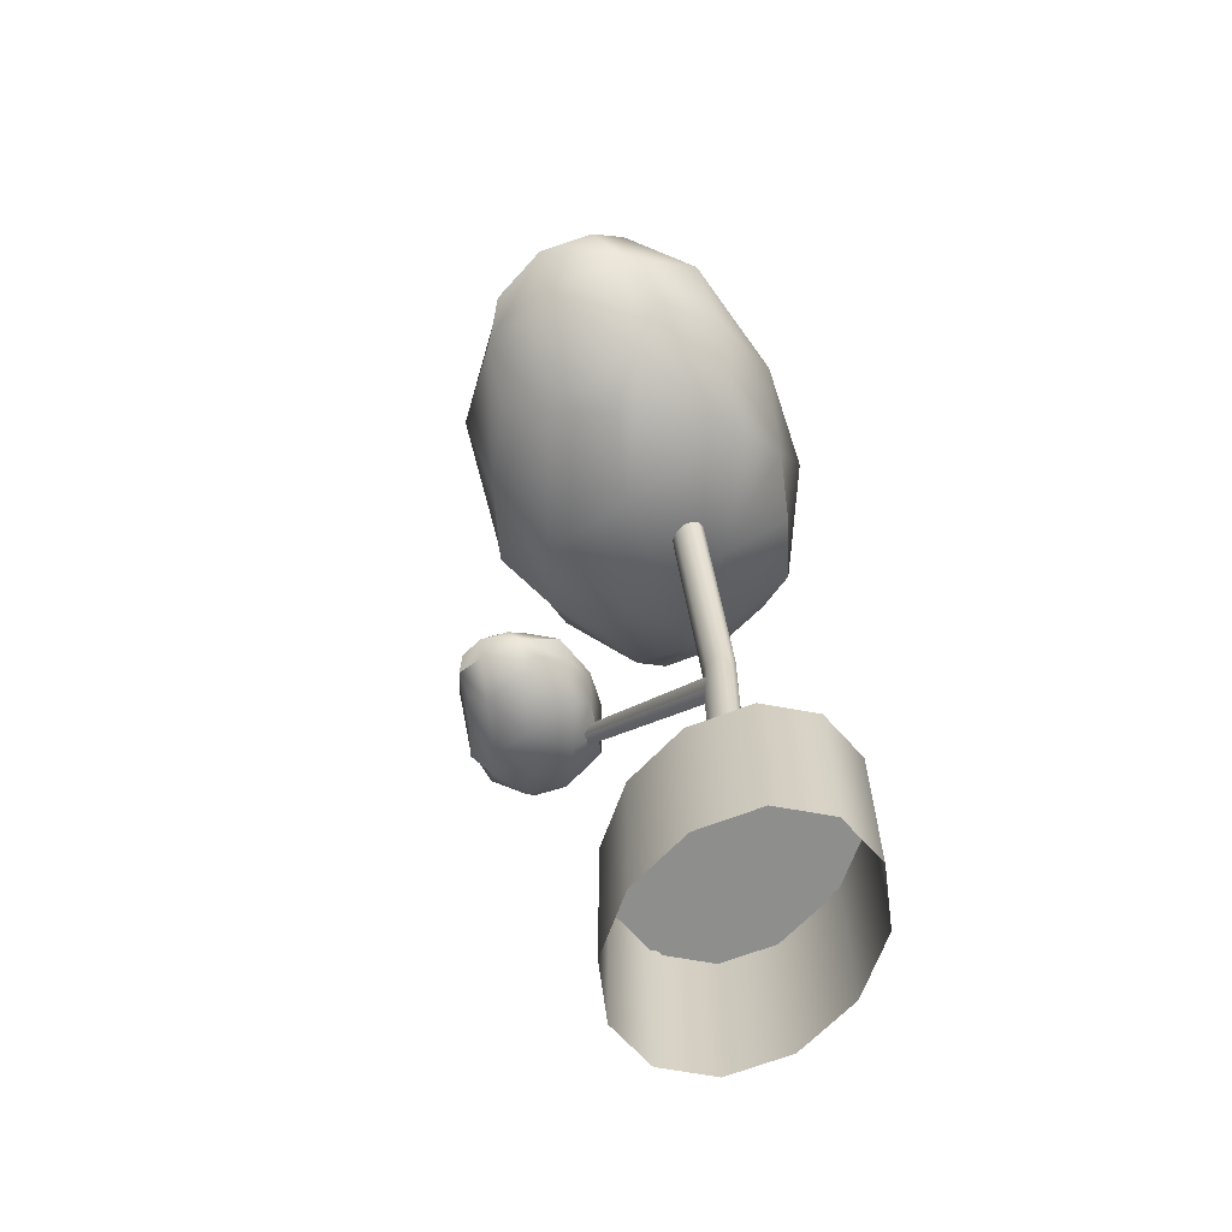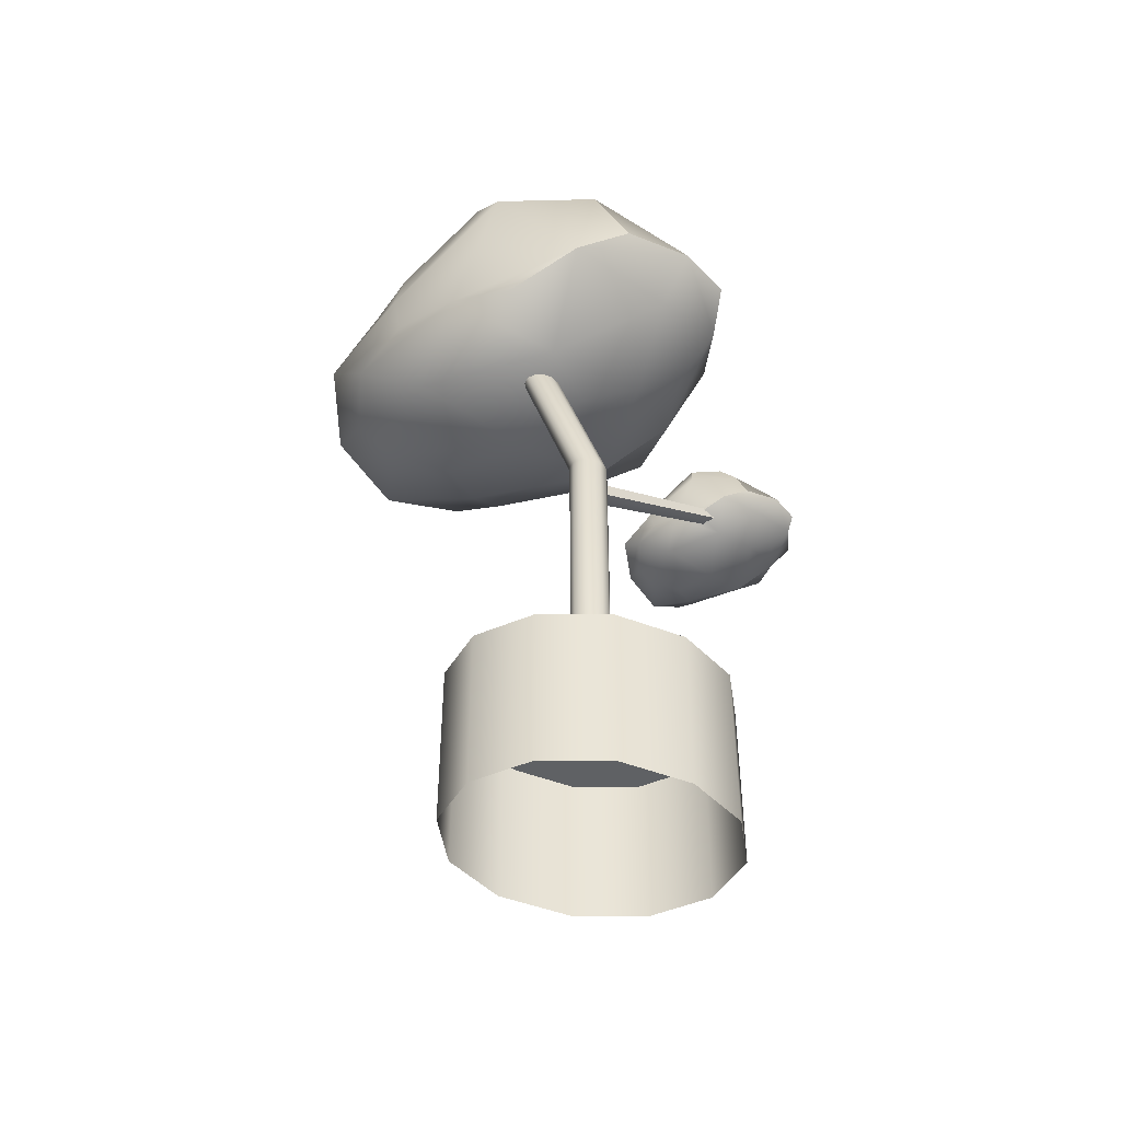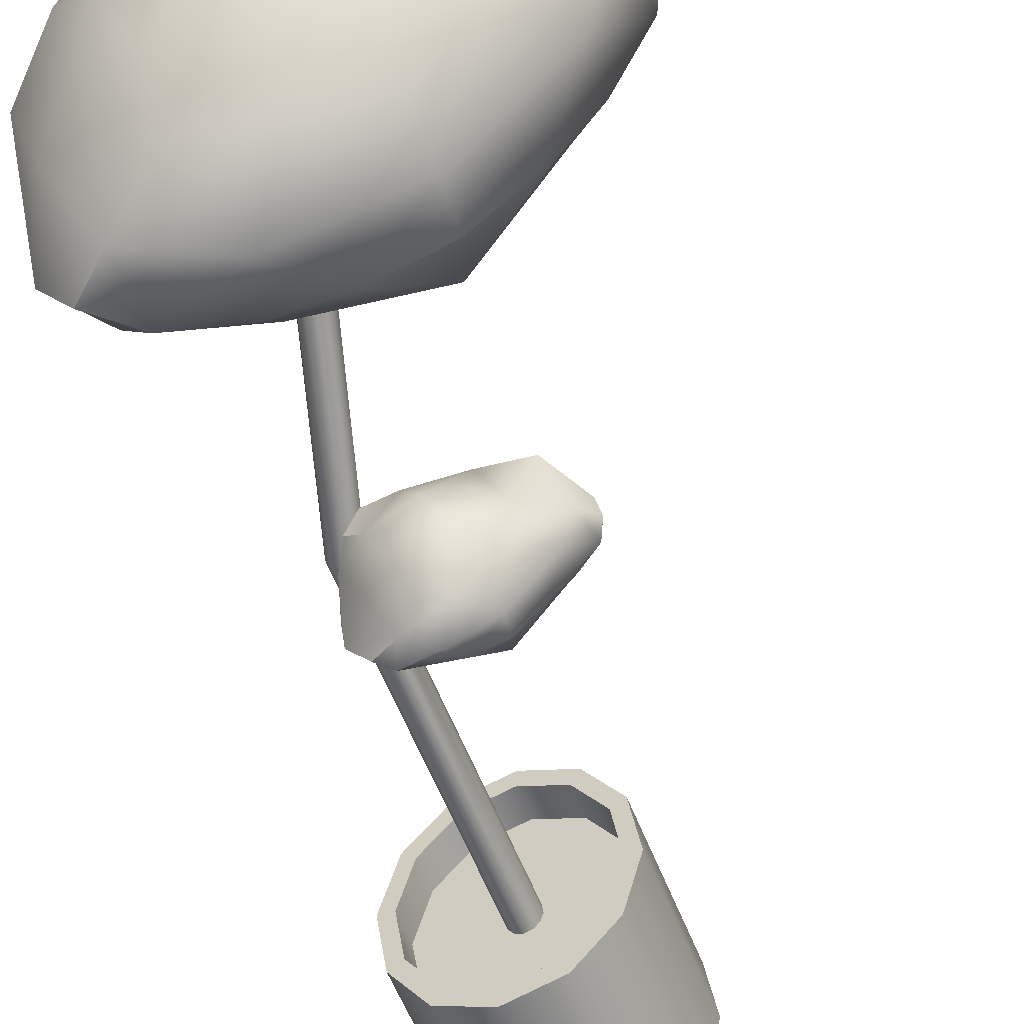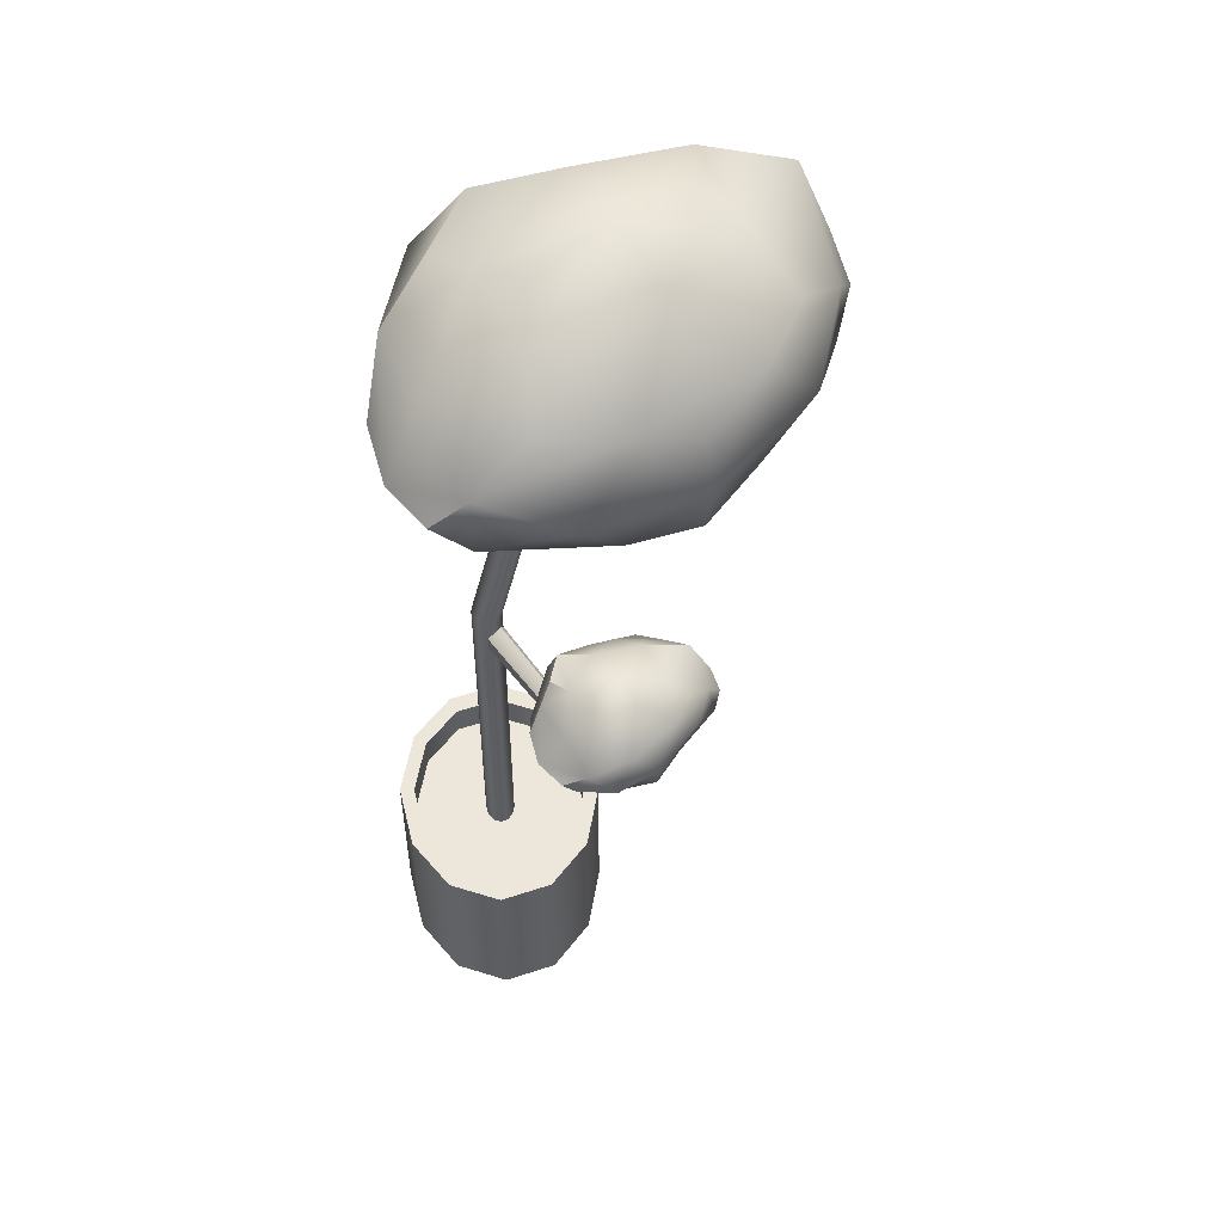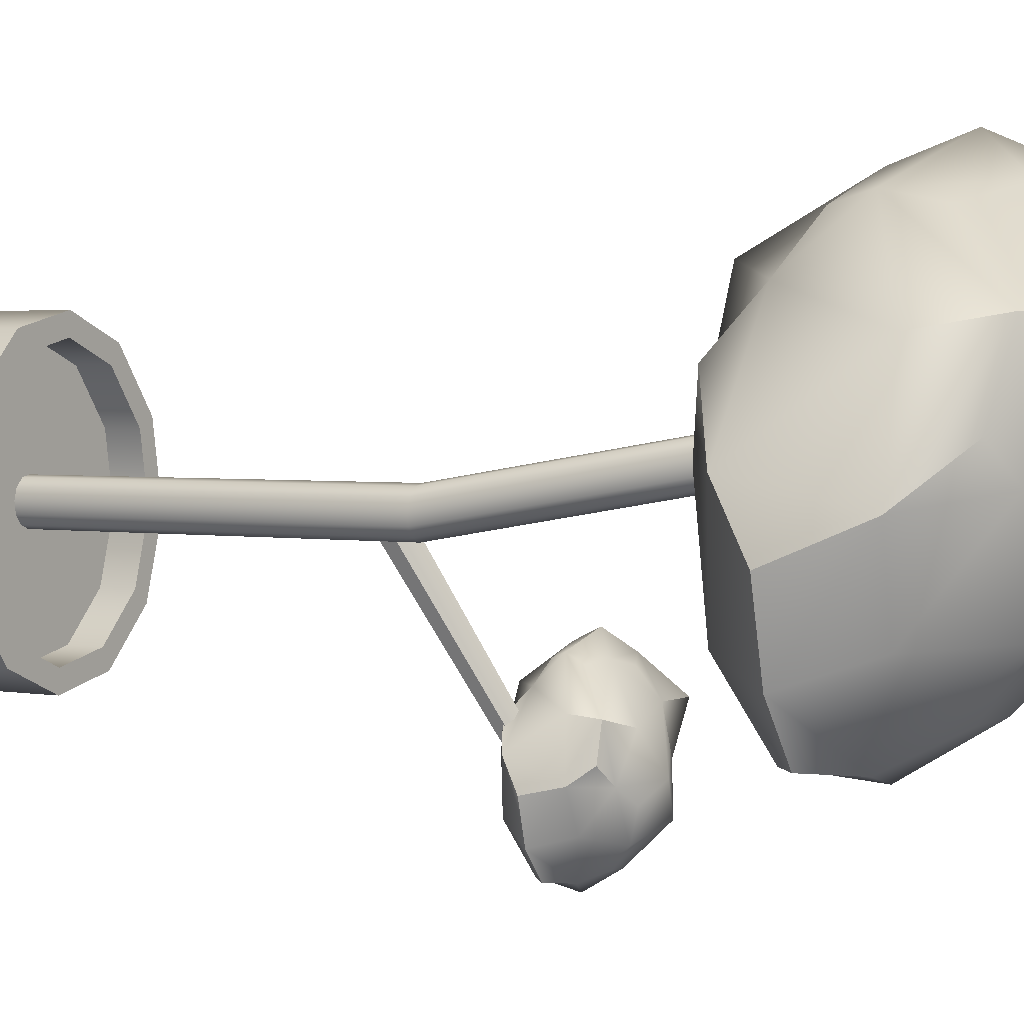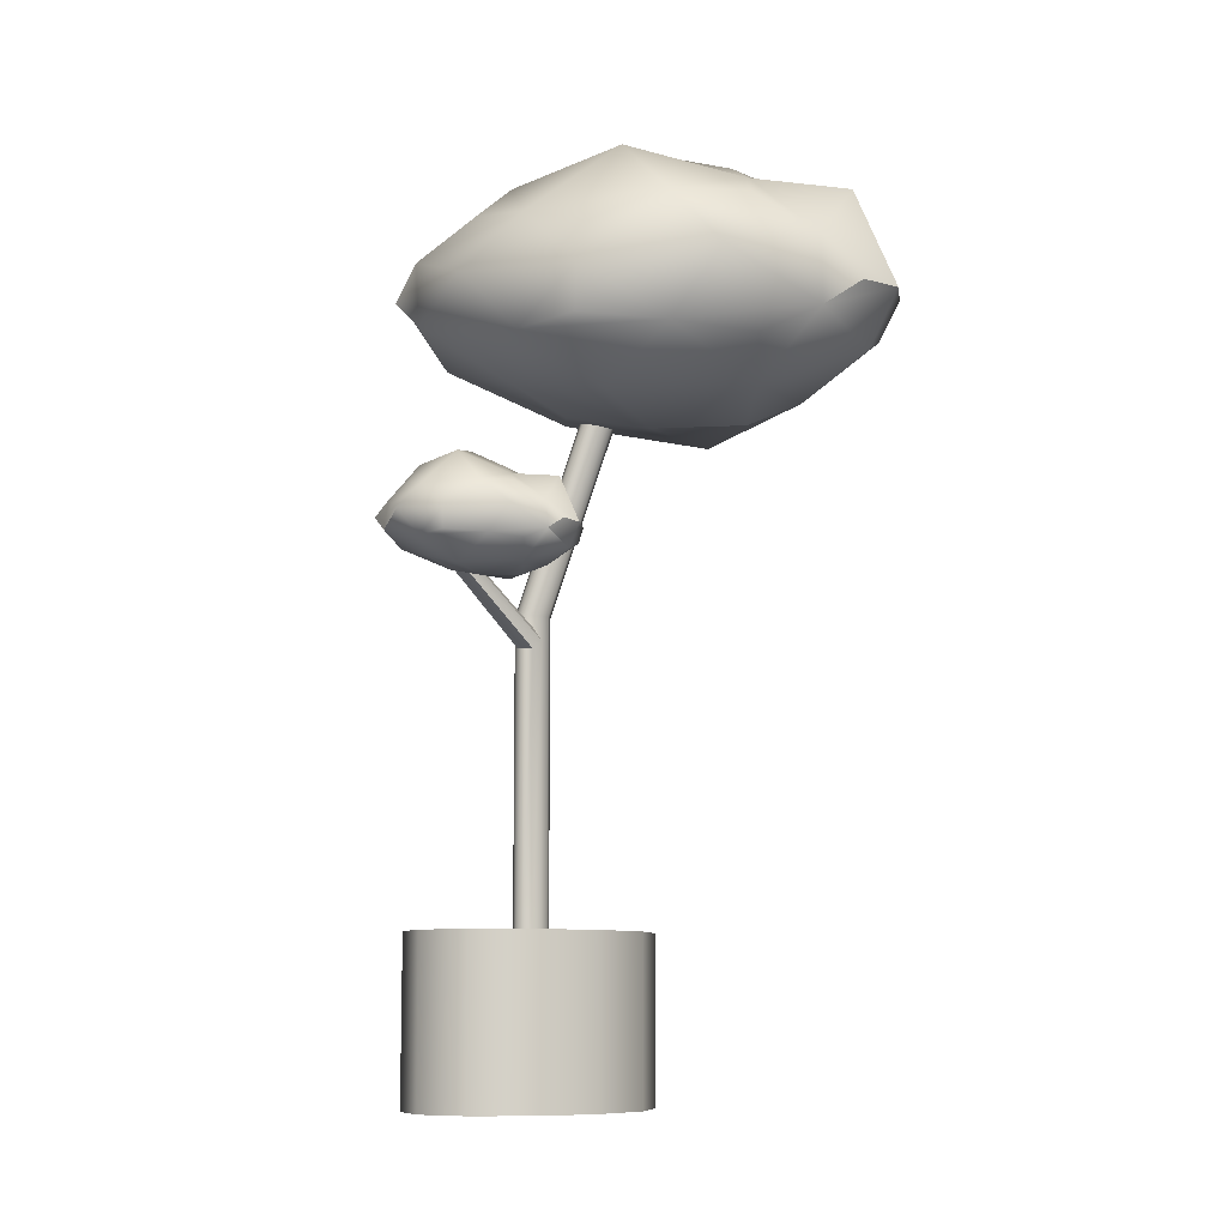
<metadata>
{"format":"obj","ext":"obj","renderer":"f3d","projection":"perspective","resolution":1024,"background":"white","views":[{"elev":-64.8,"azim":-34.4,"up":"+Y"},{"elev":-46.5,"azim":74.6,"up":"+Y"},{"elev":-58.2,"azim":-158.8,"up":"+Z"},{"elev":52.5,"azim":174.7,"up":"+Y"},{"elev":2.3,"azim":124.6,"up":"+Z"},{"elev":-9.4,"azim":-134.1,"up":"+Y"}]}
</metadata>
<code>
g default
v -1.098 0.72 2.118
v -1.075 0.659 2.131
v -1.152 0.6874 2.062
v -1.254 0.6921 2.144
v -1.251 0.7348 2.224
v -1.269 0.6462 2.223
v -1.195 0.6789 2.287
v -1.086 0.715 2.222
v -1.181 0.7614 2.126
v -1.138 0.7533 2.208
v -1.146 0.6275 2.241
v -1.187 0.6279 2.125
v -1.13 0.7586 2.143
v -1.162 0.7689 2.164
v -1.135 0.7478 2.109
v -1.106 0.7517 2.161
v -1.145 0.7234 2.085
v -1.17 0.7177 2.083
v -1.12 0.703 2.075
v -1.199 0.7072 2.098
v -1.224 0.7215 2.125
v -1.202 0.6849 2.088
v -1.243 0.721 2.162
v -1.224 0.7338 2.173
v -1.269 0.6997 2.185
v -1.197 0.7488 2.186
v -1.196 0.741 2.225
v -1.199 0.712 2.255
v -1.168 0.7067 2.262
v -1.23 0.6943 2.263
v -1.134 0.7022 2.259
v -1.098 0.7434 2.218
v -1.136 0.6808 2.269
v -1.086 0.7453 2.18
v -1.074 0.7228 2.163
v -1.128 0.6324 2.158
v -1.168 0.6217 2.175
v -1.104 0.6372 2.183
v -1.125 0.6442 2.128
v -1.13 0.6569 2.097
v -1.163 0.6579 2.086
v -1.106 0.6708 2.08
v -1.2 0.6605 2.09
v -1.231 0.6582 2.133
v -1.254 0.6527 2.166
v -1.277 0.6633 2.182
v -1.235 0.6329 2.184
v -1.206 0.6206 2.207
v -1.213 0.635 2.238
v -1.212 0.652 2.262
v -1.239 0.661 2.266
v -1.175 0.6618 2.274
v -1.139 0.6649 2.263
v -1.115 0.6617 2.24
v -1.089 0.6497 2.216
v -1.063 0.6657 2.187
v -1.06 0.6841 2.154
v -1.067 0.6871 2.109
v -1.091 0.6873 2.078
v -1.284 0.6766 2.2
v -1.277 0.6768 2.231
v -1.255 0.6771 2.259
v -0.9629 1.085 2.298
v -0.9619 0.9286 2.294
v -1.12 1.002 2.18
v -1.4 1.013 2.349
v -1.402 1.135 2.583
v -1.42 0.9232 2.587
v -1.268 1.004 2.708
v -0.9643 1.089 2.536
v -1.223 1.182 2.354
v -1.141 1.181 2.543
v -1.134 0.8486 2.599
v -1.235 0.8596 2.313
v -1.091 1.172 2.386
v -1.187 1.201 2.443
v -1.077 1.148 2.301
v -1.03 1.16 2.419
v -1.085 1.094 2.235
v -1.174 1.079 2.234
v -1.012 1.043 2.199
v -1.265 1.051 2.257
v -1.336 1.09 2.32
v -1.269 0.9922 2.232
v -1.387 1.094 2.411
v -1.345 1.132 2.453
v -1.44 1.043 2.476
v -1.278 1.171 2.495
v -1.284 1.163 2.588
v -1.293 1.099 2.654
v -1.21 1.081 2.659
v -1.362 1.052 2.676
v -1.113 1.057 2.637
v -1.032 1.153 2.551
v -1.109 0.993 2.651
v -0.9842 1.148 2.458
v -0.928 1.096 2.402
v -1.102 0.8571 2.372
v -1.191 0.8378 2.434
v -1.038 0.8672 2.433
v -1.089 0.8882 2.293
v -1.09 0.9235 2.232
v -1.175 0.9272 2.222
v -1.014 0.9598 2.201
v -1.263 0.9338 2.236
v -1.335 0.9269 2.324
v -1.385 0.9205 2.424
v -1.442 0.954 2.477
v -1.339 0.8744 2.472
v -1.271 0.8434 2.525
v -1.293 0.8816 2.605
v -1.298 0.9294 2.659
v -1.365 0.9615 2.675
v -1.21 0.9463 2.675
v -1.114 0.9452 2.639
v -1.041 0.9358 2.578
v -0.983 0.9063 2.513
v -0.9192 0.953 2.431
v -0.9067 0.9977 2.359
v -0.923 0.9998 2.267
v -0.9652 1 2.204
v -1.463 0.9919 2.528
v -1.451 1.002 2.61
v -1.406 1.006 2.667
v -1.015 0.1713 2.241
v -1.022 0.1713 2.39
v -1.082 -0.003253 2.233
v -1.082 0.2143 2.233
v -1.134 -0.003253 2.292
v -1.134 0.2143 2.292
v -1.157 -0.003253 2.378
v -1.157 0.2143 2.378
v -1.143 -0.003253 2.466
v -1.143 0.2143 2.466
v -1.098 -0.003253 2.534
v -1.098 0.2143 2.534
v -1.032 -0.003253 2.563
v -1.032 0.2143 2.563
v -0.963 -0.003253 2.546
v -0.963 0.2143 2.546
v -0.9105 -0.003253 2.487
v -0.9105 0.2143 2.487
v -0.8879 -0.003253 2.401
v -0.8879 0.2143 2.401
v -0.9013 -0.003253 2.313
v -0.9013 0.2143 2.313
v -0.9472 -0.003253 2.245
v -0.9472 0.2143 2.245
v -1.013 -0.003253 2.216
v -1.013 0.2143 2.216
v -1.073 0.2143 2.256
v -1.118 0.2143 2.306
v -1.137 0.2143 2.379
v -1.126 0.2143 2.455
v -1.087 0.2143 2.513
v -1.03 0.2143 2.538
v -0.9716 0.2143 2.523
v -0.9266 0.2143 2.473
v -0.9073 0.2143 2.4
v -0.9188 0.2143 2.324
v -0.9581 0.2143 2.266
v -1.015 0.2143 2.241
v -1.073 0.1713 2.256
v -1.118 0.1713 2.306
v -1.137 0.1713 2.379
v -1.126 0.1713 2.455
v -1.087 0.1713 2.513
v -1.03 0.1713 2.538
v -0.9716 0.1713 2.523
v -0.9266 0.1713 2.473
v -0.9073 0.1713 2.4
v -0.9188 0.1713 2.324
v -0.9581 0.1713 2.266
v -1.021 0.1713 2.365
v -1.101 0.8824 2.439
v -1.031 0.1713 2.367
v -1.038 0.1713 2.376
v -1.042 0.1713 2.388
v -1.04 0.1713 2.4
v -1.033 0.1713 2.41
v -1.024 0.1713 2.414
v -1.014 0.1713 2.412
v -1.006 0.1713 2.403
v -1.003 0.1713 2.391
v -1.005 0.1713 2.379
v -1.012 0.1713 2.369
v -1.021 0.6124 2.365
v -1.031 0.6124 2.367
v -1.038 0.6124 2.376
v -1.042 0.6124 2.388
v -1.04 0.6124 2.4
v -1.033 0.6124 2.41
v -1.024 0.6124 2.414
v -1.014 0.6124 2.412
v -1.006 0.6124 2.403
v -1.003 0.6124 2.391
v -1.005 0.6124 2.379
v -1.012 0.6124 2.369
v -1.099 0.8824 2.414
v -1.109 0.8824 2.417
v -1.117 0.8824 2.425
v -1.12 0.8824 2.437
v -1.118 0.8824 2.45
v -1.111 0.8824 2.46
v -1.102 0.8824 2.464
v -1.092 0.8824 2.461
v -1.085 0.8824 2.453
v -1.081 0.8824 2.441
v -1.083 0.8824 2.428
v -1.09 0.8824 2.418
v -1.038 0.596 2.376
v -1.038 0.5693 2.376
v -1.031 0.5697 2.367
v -1.031 0.5968 2.367
v -1.024 0.5798 2.414
v -1.042 0.5804 2.388
v -1.021 0.5883 2.365
v -1.021 0.5707 2.365
v -1.103 0.6693 2.201
v -1.103 0.6479 2.201
v -1.097 0.6482 2.194
v -1.097 0.6699 2.194
v -1.106 0.6568 2.21
v -1.09 0.6631 2.192
v -1.09 0.649 2.192
v -1.073 0.1713 2.256
v -1.015 0.1713 2.241
v -0.9581 0.1713 2.266
v -0.9188 0.1713 2.324
v -0.9073 0.1713 2.4
v -0.9266 0.1713 2.473
v -0.9716 0.1713 2.523
v -1.03 0.1713 2.538
v -1.087 0.1713 2.513
v -1.126 0.1713 2.455
v -1.137 0.1713 2.379
v -1.118 0.1713 2.306
g Planta2:Mesh
f 190 216 178 179 191
f 192 180 181 215 193
f 193 215 181 182 194
f 198 186 174 218 217 187
f 14 13 15 9
f 15 13 16 1
f 16 13 14 10
f 18 17 19 3
f 19 17 15 1
f 15 17 18 9
f 21 20 22 4
f 22 20 18 3
f 18 20 21 9
f 24 23 25 5
f 25 23 21 4
f 21 23 24 9
f 14 26 27 10
f 27 26 24 5
f 24 26 14 9
f 27 28 29 10
f 29 28 30 7
f 30 28 27 5
f 29 31 32 10
f 32 31 33 8
f 33 31 29 7
f 16 34 35 1
f 35 34 32 8
f 32 34 16 10
f 37 36 38 11
f 38 36 39 2
f 39 36 37 12
f 41 40 39 12
f 39 40 42 2
f 42 40 41 3
f 22 43 44 4
f 44 43 41 12
f 41 43 22 3
f 46 45 47 6
f 47 45 44 12
f 44 45 46 4
f 49 48 37 11
f 37 48 47 12
f 47 48 49 6
f 51 50 52 7
f 52 50 49 11
f 49 50 51 6
f 33 53 54 8
f 54 53 52 11
f 52 53 33 7
f 56 55 38 2
f 38 55 54 11
f 54 55 56 8
f 56 57 35 8
f 35 57 58 1
f 58 57 56 2
f 42 59 58 2
f 58 59 19 1
f 19 59 42 3
f 61 60 46 6
f 46 60 25 4
f 25 60 61 5
f 30 62 51 7
f 51 62 61 6
f 61 62 30 5
f 76 75 77 71
f 77 75 78 63
f 78 75 76 72
f 80 79 81 65
f 81 79 77 63
f 77 79 80 71
f 83 82 84 66
f 84 82 80 65
f 80 82 83 71
f 86 85 87 67
f 87 85 83 66
f 83 85 86 71
f 76 88 89 72
f 89 88 86 67
f 86 88 76 71
f 89 90 91 72
f 91 90 92 69
f 92 90 89 67
f 91 93 94 72
f 94 93 95 70
f 95 93 91 69
f 78 96 97 63
f 97 96 94 70
f 94 96 78 72
f 99 98 100 73
f 100 98 101 64
f 101 98 99 74
f 103 102 101 74
f 101 102 104 64
f 104 102 103 65
f 84 105 106 66
f 106 105 103 74
f 103 105 84 65
f 108 107 109 68
f 109 107 106 74
f 106 107 108 66
f 111 110 99 73
f 99 110 109 74
f 109 110 111 68
f 113 112 114 69
f 114 112 111 73
f 111 112 113 68
f 95 115 116 70
f 116 115 114 73
f 114 115 95 69
f 118 117 100 64
f 100 117 116 73
f 116 117 118 70
f 118 119 97 70
f 97 119 120 63
f 120 119 118 64
f 104 121 120 64
f 120 121 81 63
f 81 121 104 65
f 123 122 108 68
f 108 122 87 66
f 87 122 123 67
f 92 124 113 69
f 113 124 123 68
f 123 124 92 67
f 227 162 151 226
f 129 130 128 127
f 164 126 163
f 228 161 162 227
f 131 132 130 129
f 165 126 164
f 229 160 161 228
f 133 134 132 131
f 166 126 165
f 230 159 160 229
f 135 136 134 133
f 167 126 166
f 231 158 159 230
f 137 138 136 135
f 168 126 167
f 232 157 158 231
f 139 140 138 137
f 169 126 168
f 233 156 157 232
f 141 142 140 139
f 170 126 169
f 234 155 156 233
f 143 144 142 141
f 171 126 170
f 235 154 155 234
f 145 146 144 143
f 172 126 171
f 236 153 154 235
f 147 148 146 145
f 173 126 172
f 237 152 153 236
f 149 150 148 147
f 125 126 173
f 226 151 152 237
f 127 128 150 149
f 163 126 125
f 151 128 130 152
f 152 130 132 153
f 153 132 134 154
f 154 134 136 155
f 155 136 138 156
f 156 138 140 157
f 157 140 142 158
f 158 142 144 159
f 159 144 146 160
f 160 146 148 161
f 161 148 150 162
f 162 150 128 151
f 201 175 200
f 202 175 201
f 203 175 202
f 204 175 203
f 205 175 204
f 206 175 205
f 207 175 206
f 208 175 207
f 209 175 208
f 210 175 209
f 199 175 210
f 200 175 199
f 174 176 213 218
f 225 221 222 224
f 191 179 180 192
f 194 182 183 195
f 195 183 184 196
f 196 184 185 197
f 197 185 186 198
f 187 217 214 188
f 200 188 189 201
f 201 189 190 202
f 202 190 191 203
f 203 191 192 204
f 204 192 193 205
f 205 193 194 206
f 206 194 195 207
f 207 195 196 208
f 208 196 197 209
f 209 197 198 210
f 210 198 187 199
f 199 187 188 200
f 188 214 211 189
f 221 220 219 222
f 176 177 212 213
f 189 211 216 190
f 220 223 219
f 177 178 216 212
f 222 214 217 224
f 225 218 213 221
f 224 217 218 225
f 219 211 214 222
f 221 213 212 220
f 223 216 211 219
f 220 212 216 223

</code>
